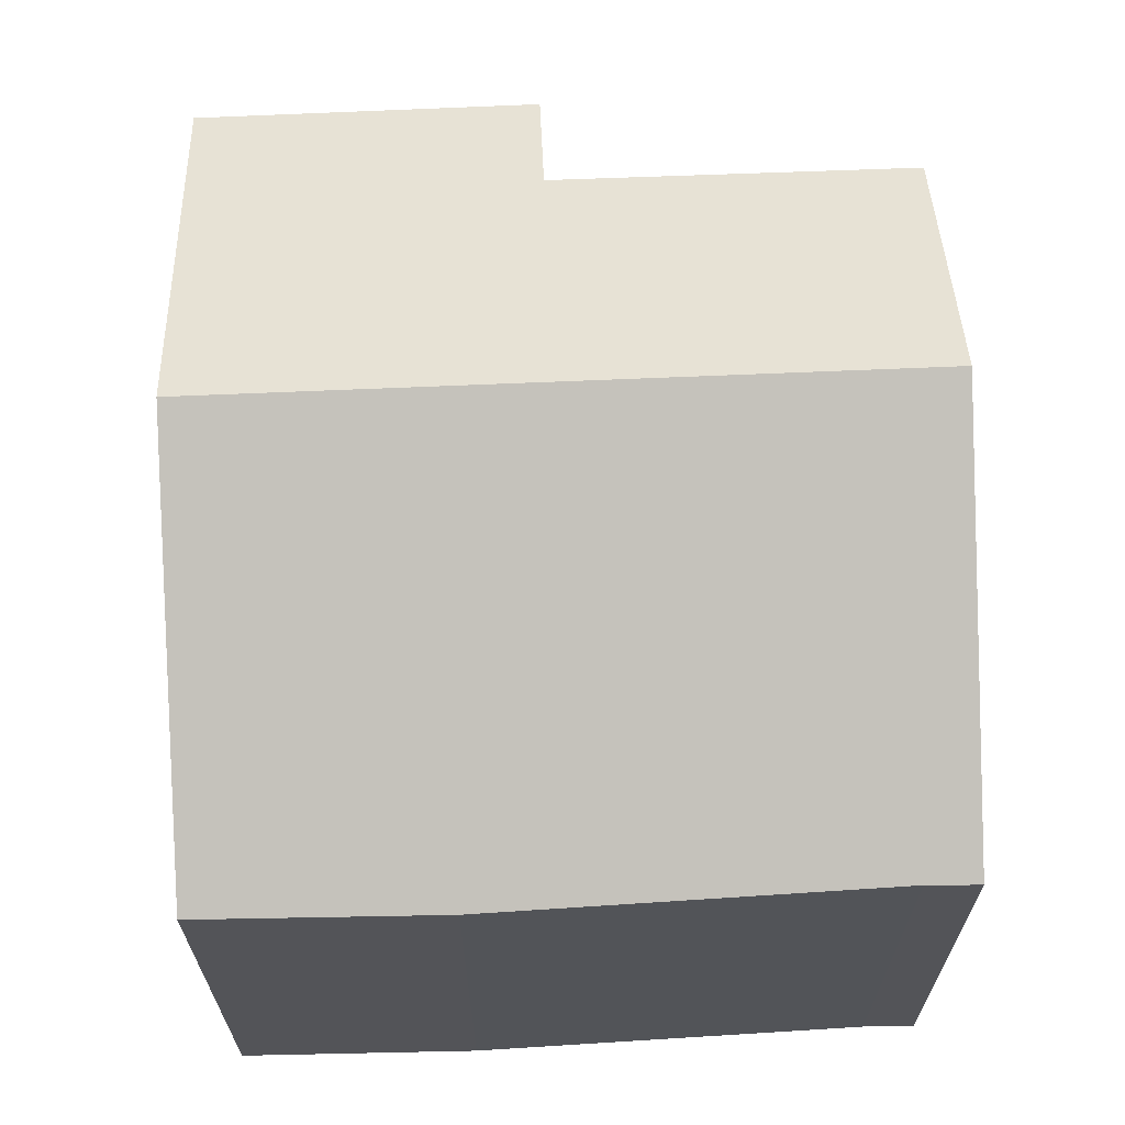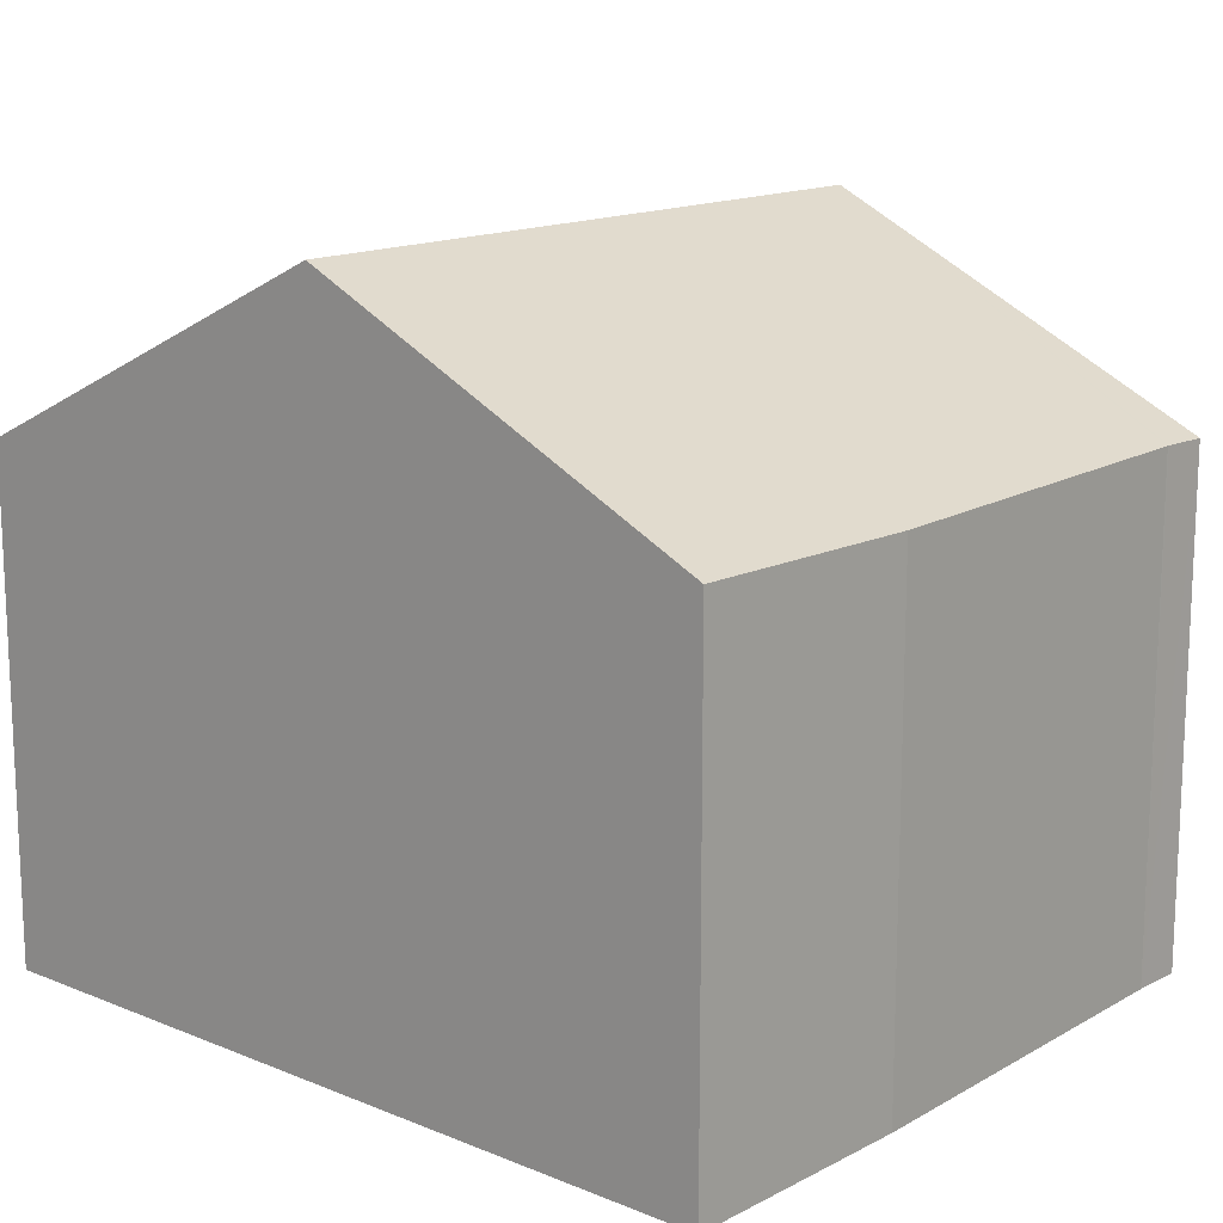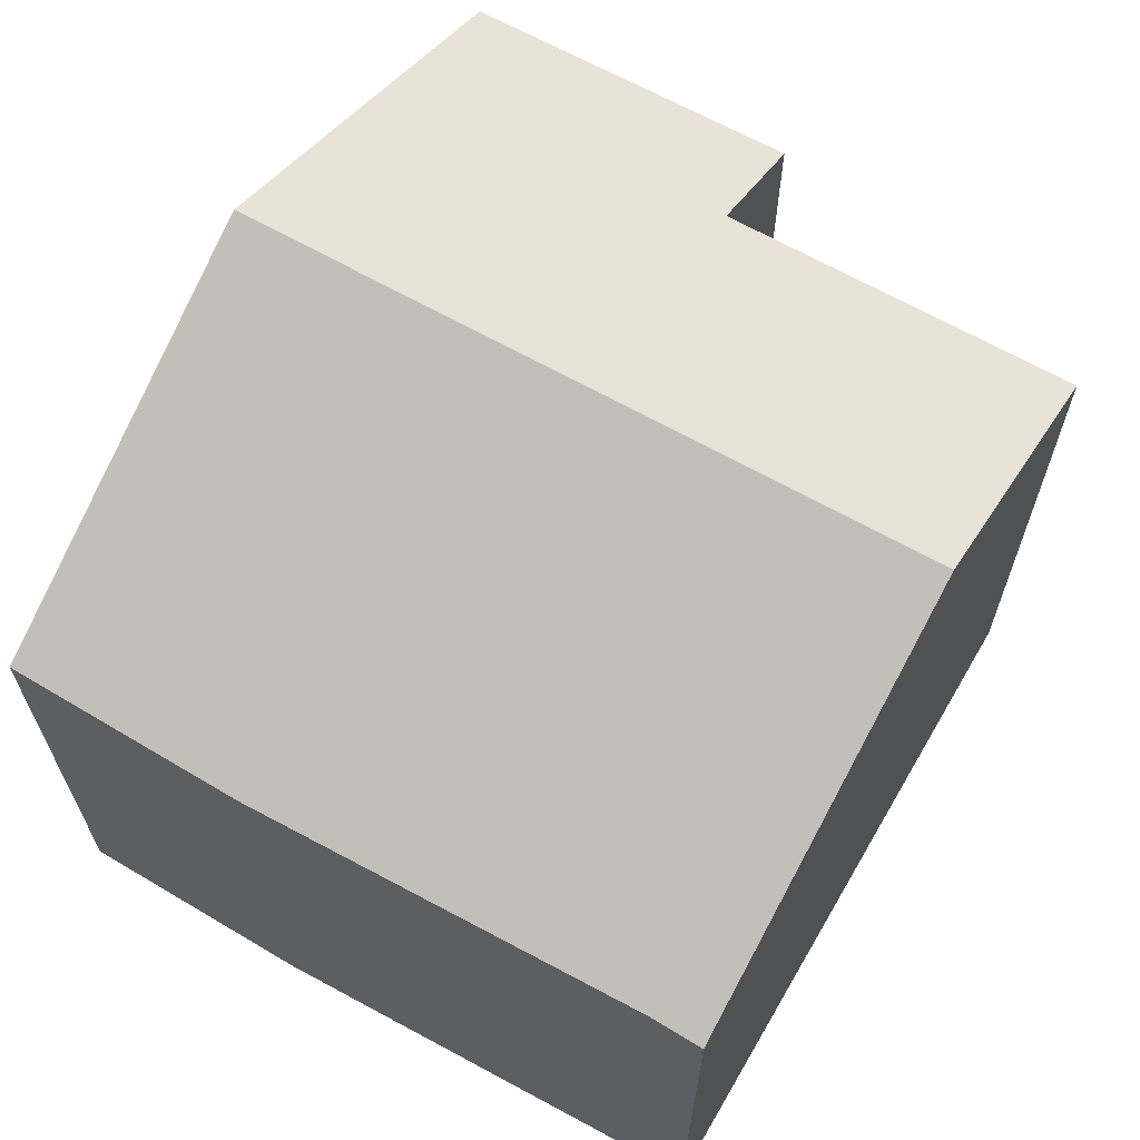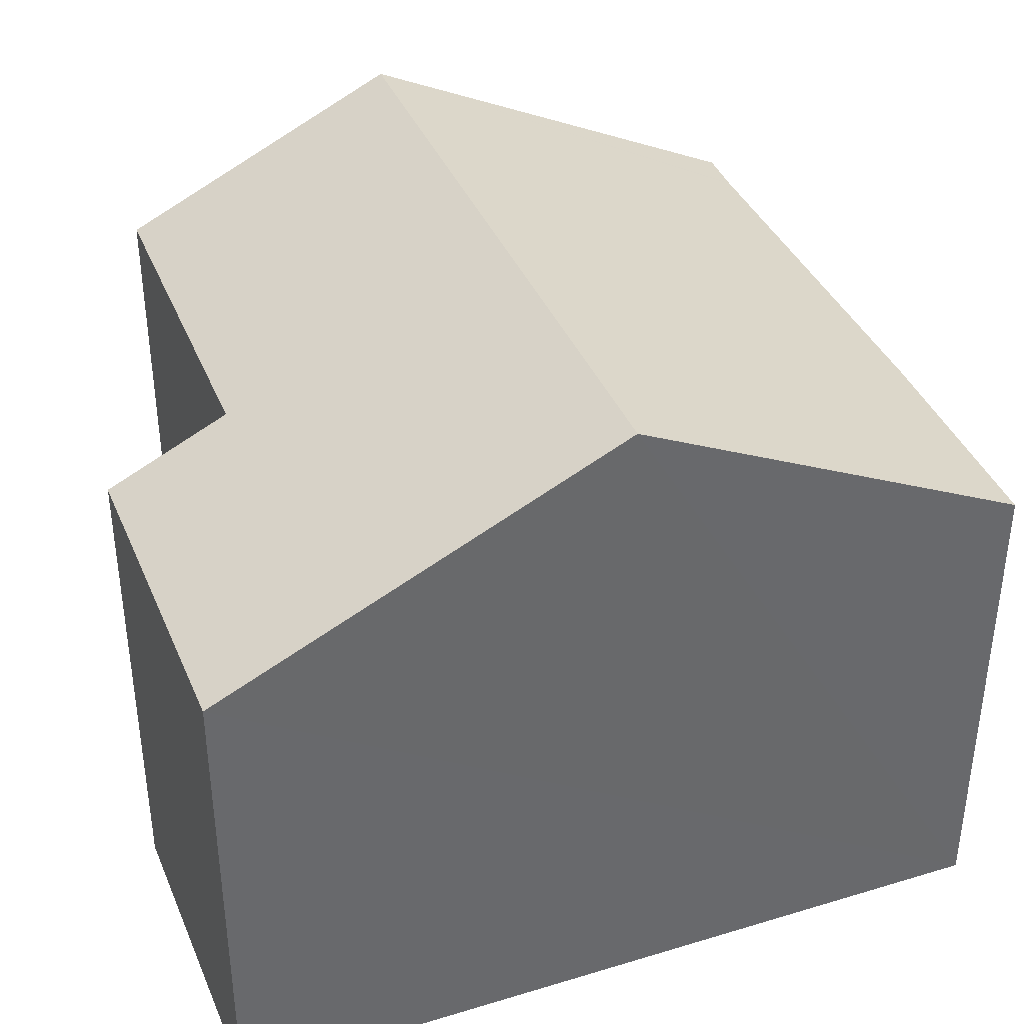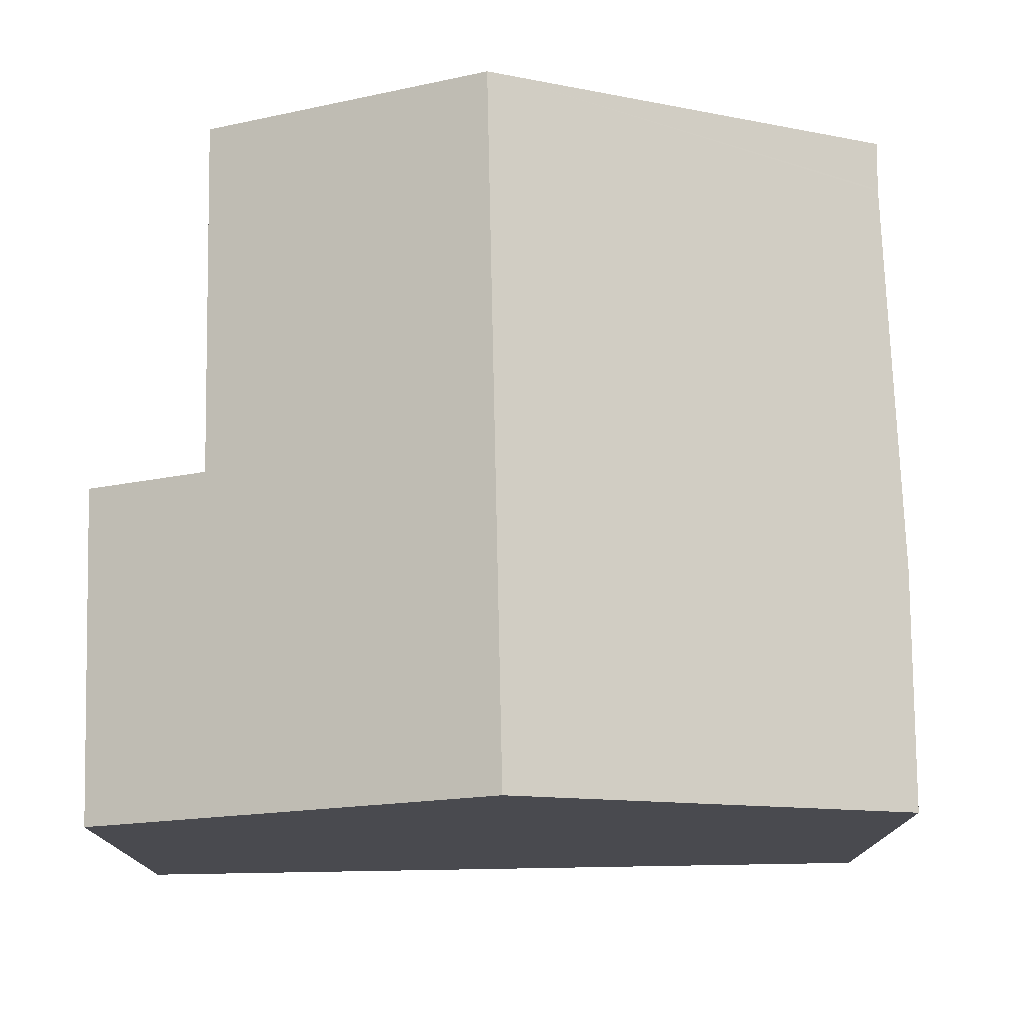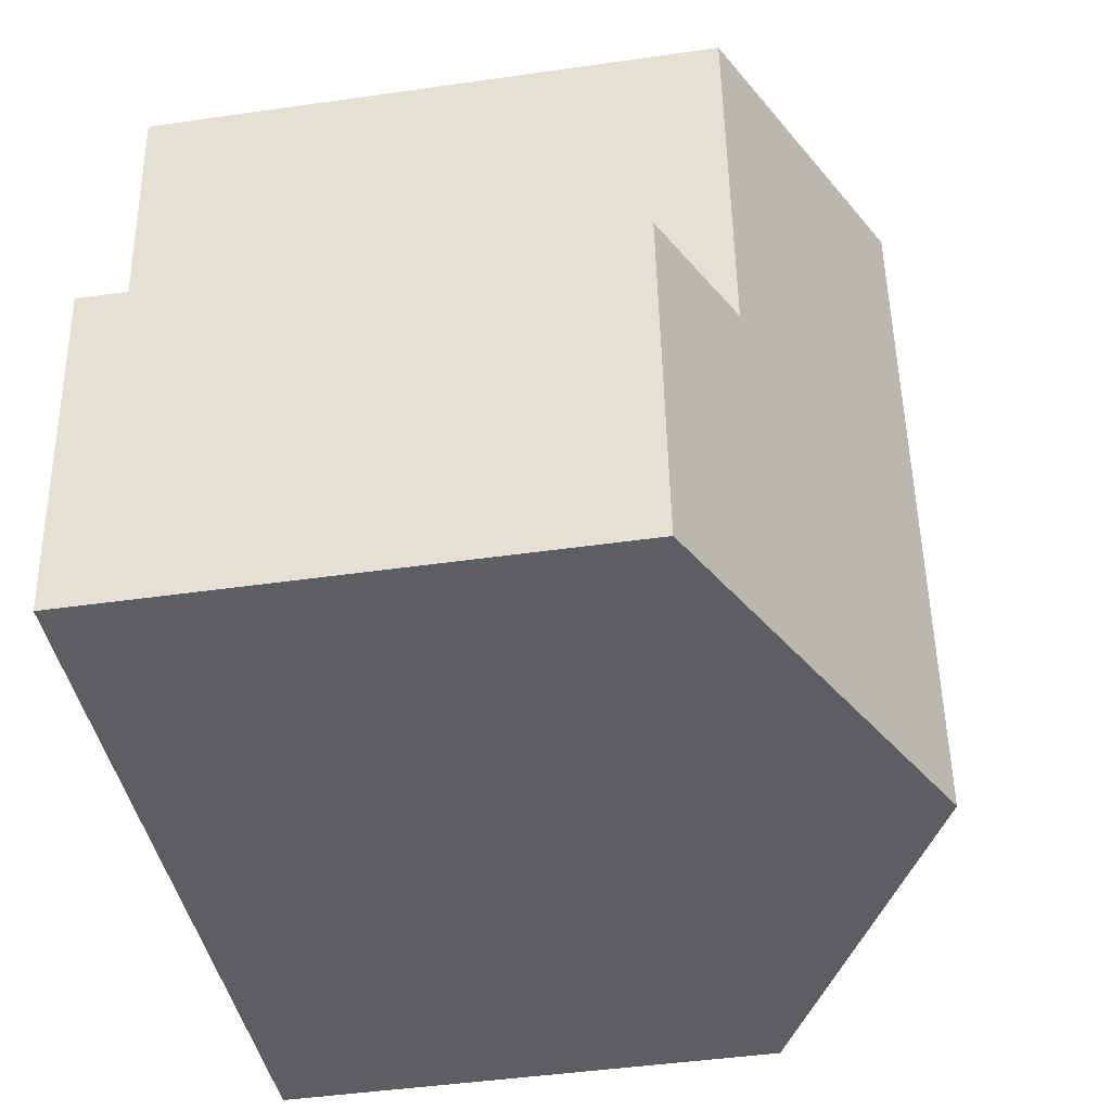
<metadata>
{"format":"obj","ext":"obj","renderer":"f3d","projection":"perspective","resolution":1024,"background":"white","views":[{"elev":66.4,"azim":-86.4,"up":"+Y"},{"elev":14.7,"azim":-133.0,"up":"+Y"},{"elev":65.4,"azim":-54.3,"up":"+Y"},{"elev":38.6,"azim":164.9,"up":"+Y"},{"elev":76.3,"azim":-175.2,"up":"+Y"},{"elev":-45.2,"azim":99.4,"up":"+Z"}]}
</metadata>
<code>
v  12.39 7.727 -1.254
v  11.08 8.623 4.118
v  12.97 7.712 3.926
v  7.303 10.72 10.02
v  6.173 10.72 -0.625
v  11.63 8.638 9.608
v  0 7.748 4.744e-16
v  0.312 7.71 3.699
v  1.084 7.769 9.803
v  1.086 7.768 9.835
v  1.144 7.757 10.61
v  0 0 0
v  0.312 -2.265e-16 3.699
v  1.084 -6.003e-16 9.803
v  1.144 -6.495e-16 10.61
v  1.086 -6.022e-16 9.835
v  11.63 -5.883e-16 9.608
v  7.303 -6.135e-16 10.02
v  11.08 -2.522e-16 4.118
v  12.97 -2.404e-16 3.926
v  12.39 7.679e-17 -1.254
v  6.173 3.827e-17 -0.625
g defaultobject
f 1 2 3
f 2 1 4
f 4 1 5
f 4 6 2
f 7 8 5
f 4 5 8
f 9 4 8
f 10 4 9
f 11 4 10
f 12 8 7
f 8 12 13
f 8 14 9
f 14 8 13
f 14 10 9
f 10 14 11
f 11 14 15
f 15 14 16
f 15 4 11
f 4 15 6
f 6 15 17
f 17 15 18
f 19 3 2
f 3 19 20
f 17 2 6
f 2 17 19
f 3 21 1
f 21 3 20
f 5 12 7
f 12 5 1
f 12 1 22
f 22 1 21
f 20 22 21
f 22 20 19
f 22 19 17
f 22 17 12
f 12 17 18
f 12 18 14
f 14 18 15
f 12 14 13
f 14 15 16

</code>
